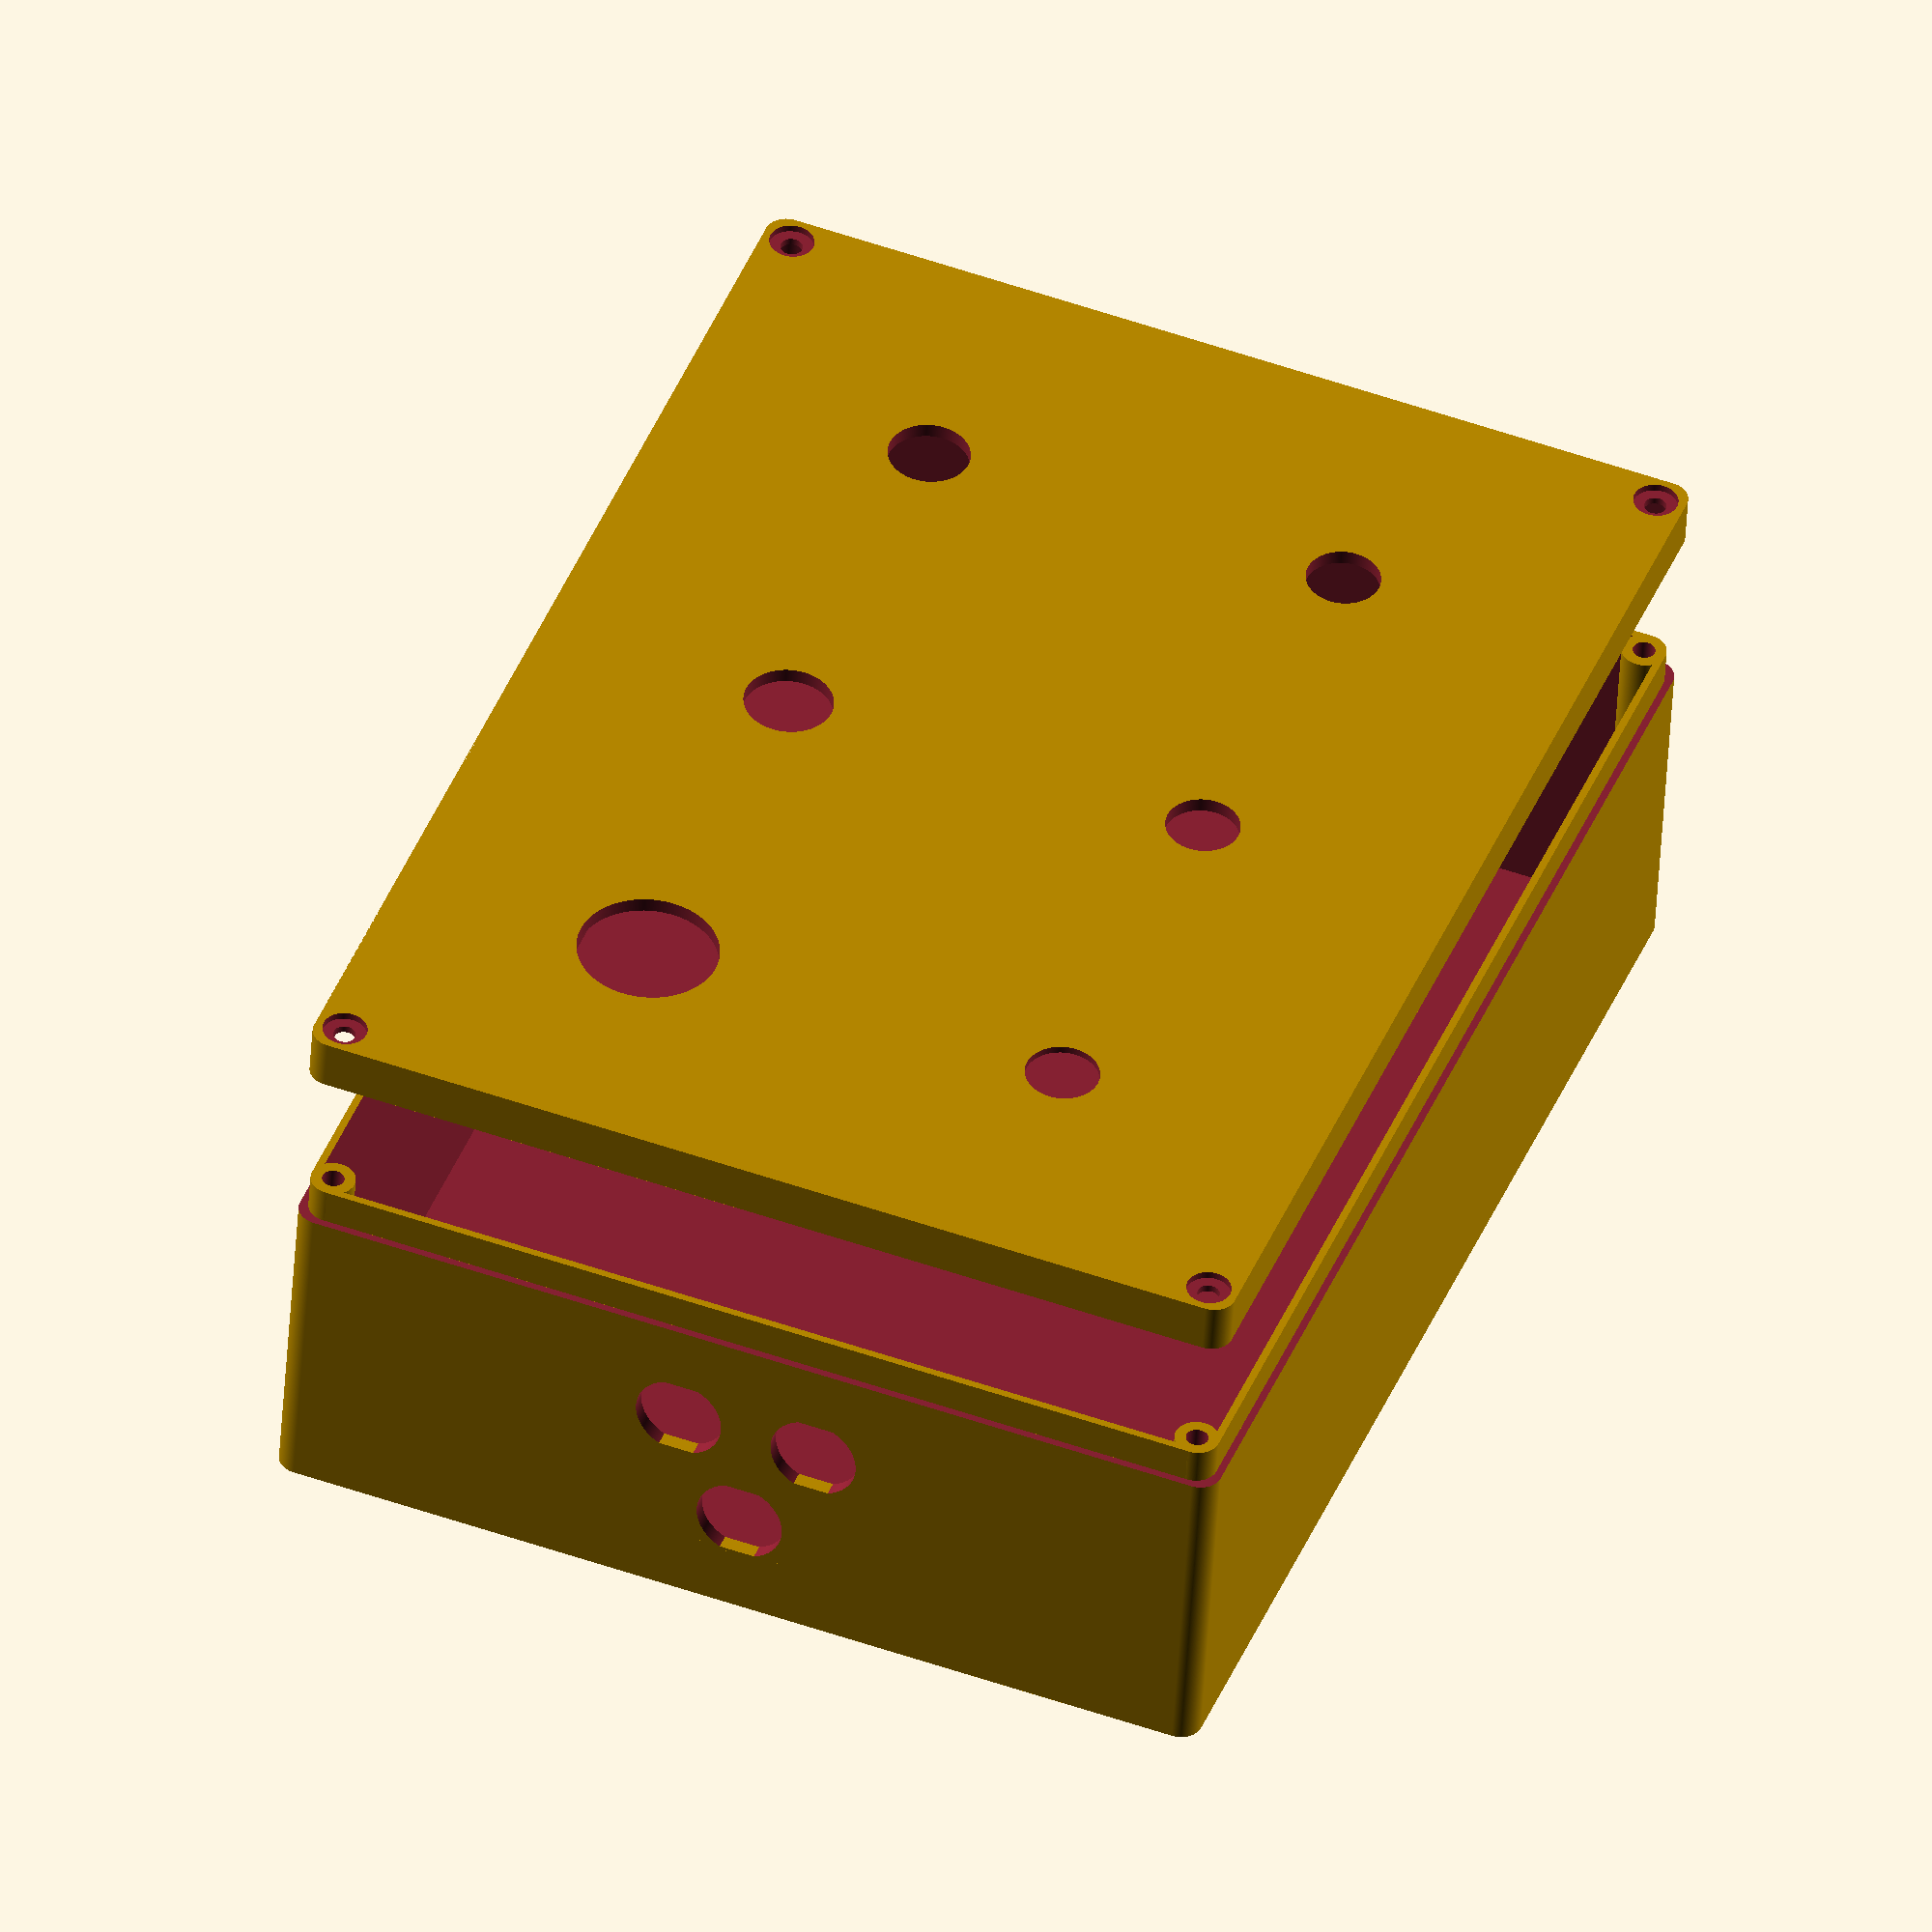
<openscad>
$fn=360;
width=175;
height=130;
depth=50;
wall_thickness=2;
bottom_thickness=2;
roundness=3;

recess_depth=5;
recess_width=1;

support_diameter=6;
support_hole_diameter=3;
support_offset=support_diameter-2;

cover_depth=recess_depth+2;
cover_thickness=2;

cover_accessory_top_row=height*0.72;
cover_accessory_bottom_row=height*0.27;
cover_accessory_first_column=width*0.2;
cover_accessory_second_column=width*0.5;
cover_accessory_third_column=width*0.8;

box();
translate([0, 0, 70])
    cover();


module box() {
    difference() {
        // Box exterior
        roundXYBox([width, height, depth], radius=roundness);
        
        // Box interior
        translate([wall_thickness, wall_thickness, bottom_thickness])
            cube([width-2*wall_thickness, height-2*wall_thickness, depth]);

        // Edge recess
        difference() {
            translate([-1, -1, depth-recess_depth])
                cube([width+2, height+2, recess_depth+2]);
            translate([recess_width, recess_width, depth-recess_depth])
                roundXYBox([width-2*recess_width, height-2*recess_width, depth], radius=roundness);
        }

        // Main cord hole
        translate([-5, height*0.75, depth*0.25])
            rotate([0, 90, 0])
                cylinder(10, 3, 3);
        // Banana plugs
        translate([width-5, height/2-(19/2), depth*0.6])
            rotate([0, 90, 0])
                banana_socket_body();
        translate([width-5, height/2+(19/2), depth*0.6])
            rotate([0, 90, 0])
                banana_socket_body();
        translate([width-5, height/2, depth*0.3])
            rotate([0, 90, 0])
                banana_socket_body();
    }
    
    // Support poles
    translate([support_offset, support_offset, 0])
        fixation_pole();
    translate([width-support_offset, support_offset, 0])
        fixation_pole();
    translate([support_offset, height-support_offset, 0])
        fixation_pole();
    translate([width-support_offset, height-support_offset, 0])
        fixation_pole();
}

module fixation_pole() {
    difference() {
        cylinder(depth, support_diameter/2, support_diameter/2);
        translate([0, 0, 0.1])
            cylinder(depth + 0.2, support_hole_diameter/2, support_hole_diameter/2);
    }
}


module cover() {
    difference() {
        roundXYBox([width, height, cover_depth], radius=roundness);
        translate([recess_width, recess_width, -1])
            roundXYBox([width-2*recess_width, height-2*recess_width, recess_depth+1], radius=roundness);

        // Fixation holes
        translate([support_offset, support_offset, 0])
            fixation_hole();
        translate([width-support_offset, support_offset, 0])
            fixation_hole();
        translate([support_offset, height-support_offset, 0])
            fixation_hole();
        translate([width-support_offset, height-support_offset, 0])
            fixation_hole();

        // Accessories holes
        // Lamps
        translate([cover_accessory_first_column, cover_accessory_top_row, 0])
            cylinder(cover_depth+1, 5, 5);
        translate([cover_accessory_second_column, cover_accessory_top_row, 0])
            cylinder(cover_depth+1, 5, 5);
        translate([cover_accessory_third_column, cover_accessory_top_row, cover_depth-1])
            cylinder(cover_depth+1, 5, 5);
        // Serie/Off/Parallel switch
        translate([cover_accessory_first_column, cover_accessory_bottom_row, 0])
            cylinder(cover_depth+1, 5.505, 5.505);
            // TODO remove pin
        // Permanent switch
        translate([cover_accessory_second_column, cover_accessory_bottom_row, 0])
            cylinder(cover_depth+1, 6, 6);
        // Momentary switch
        translate([cover_accessory_third_column, cover_accessory_bottom_row, 0])
            cylinder(cover_depth+1, 9.5, 9.5);
            
    }
}

module fixation_hole() {
    translate([0, 0, cover_depth-1])
        cylinder(cover_depth-1, support_diameter/2, support_diameter/2);
    cylinder(cover_depth + 0.2, support_hole_diameter/2, support_hole_diameter/2);
}

module banana_socket_body() {
    difference() {
        cylinder(21, 6, 6);
        translate([-6, -6, -0.1])
            cube([0.5, 12, 21.2]);
        translate([5.5, -6, -0.1])
            cube([0.5, 12, 21.2]);
    }
}

module roundXYBox(size, center=false, radius=0.5) {
    translate([radius, radius, 0])
        minkowski() {
            cube(size = [
                size[0] - (radius * 2),
                size[1] - (radius * 2),
                size[2] - 1
            ]);
            cylinder(h=1, r=radius);
        }
}

</openscad>
<views>
elev=47.1 azim=110.7 roll=356.7 proj=o view=wireframe
</views>
